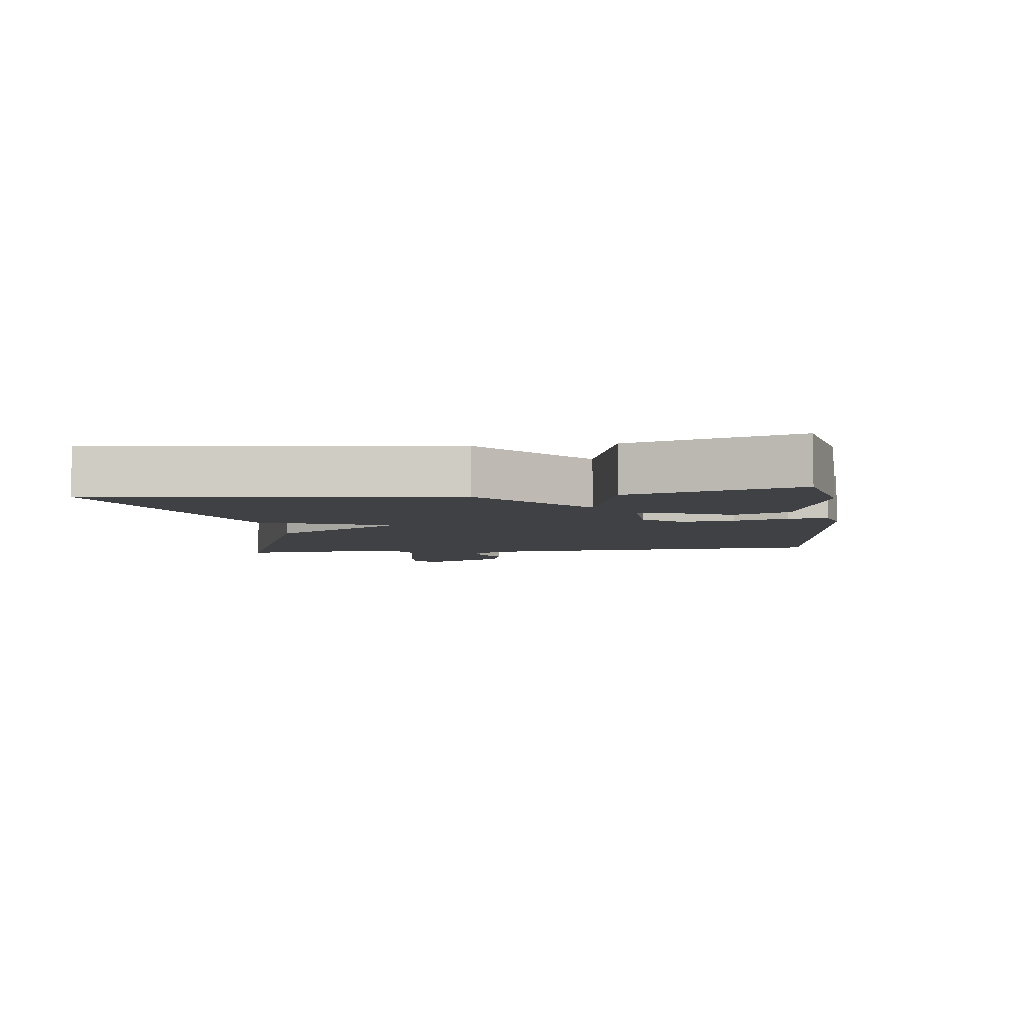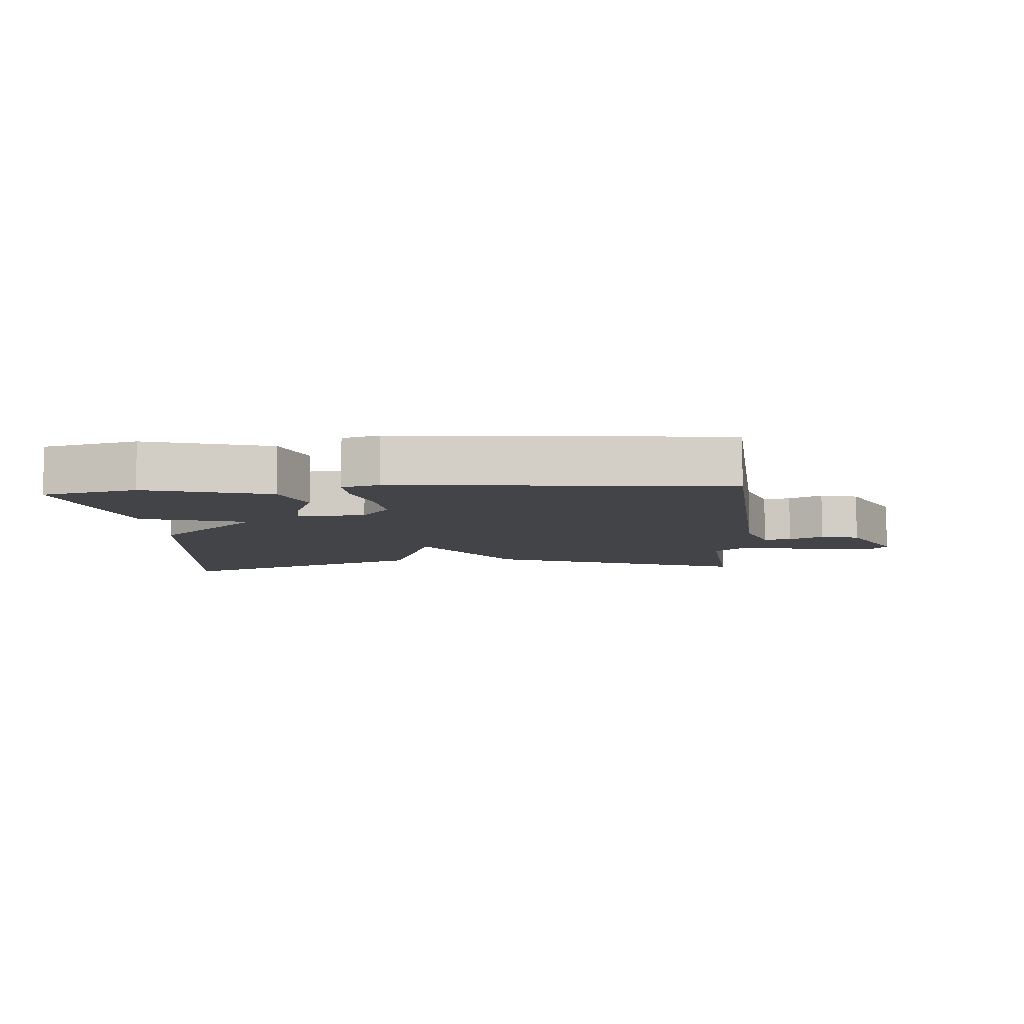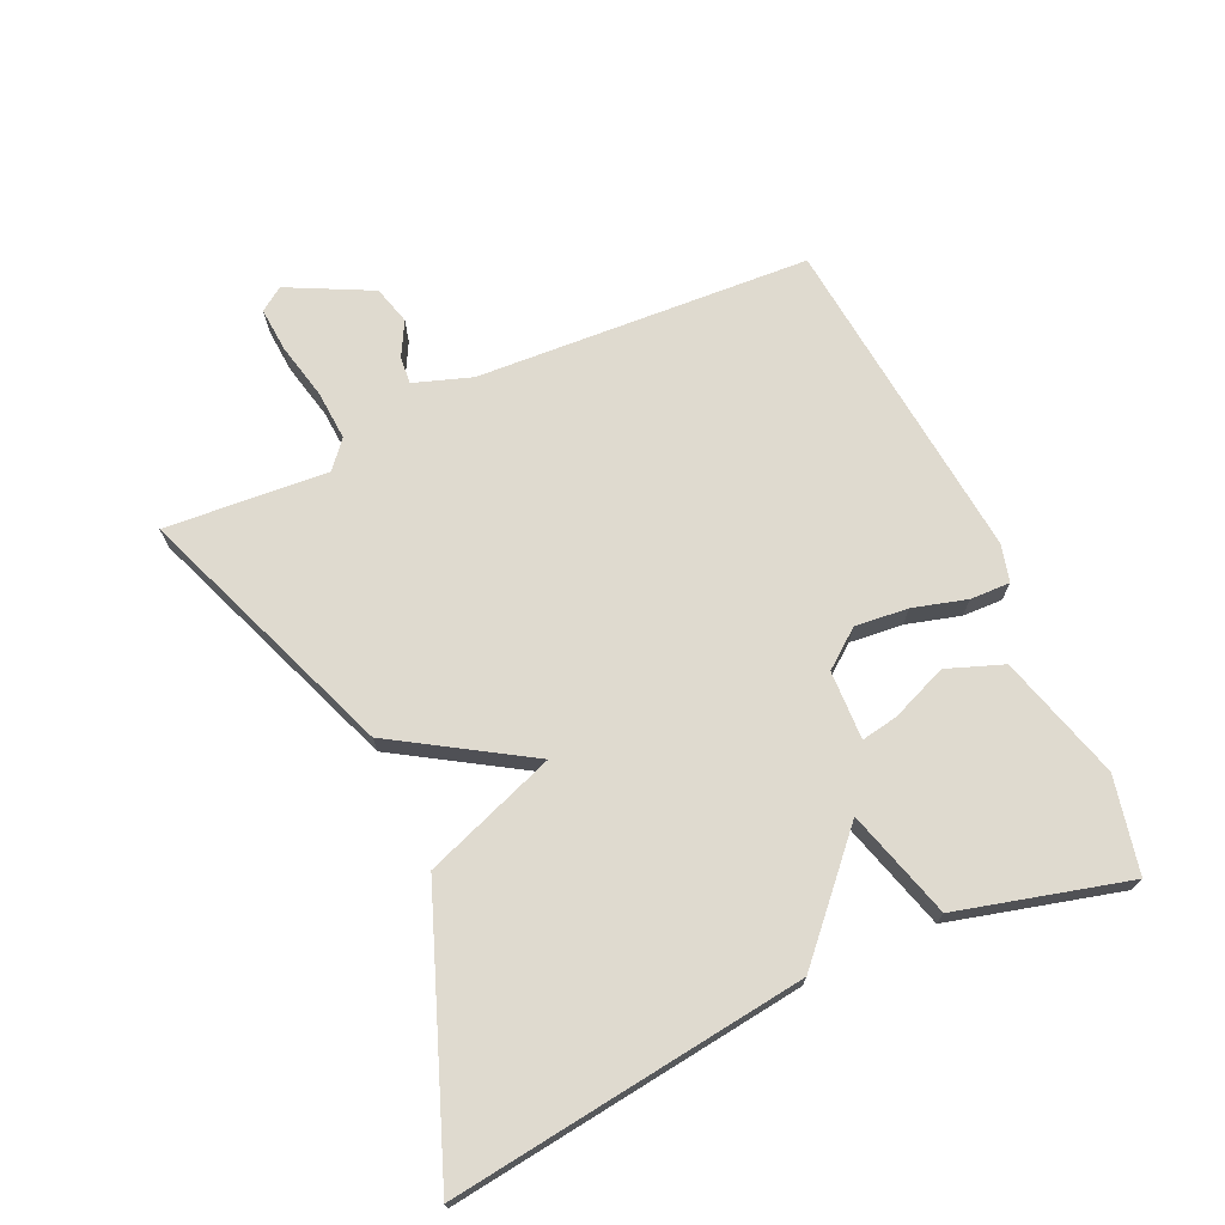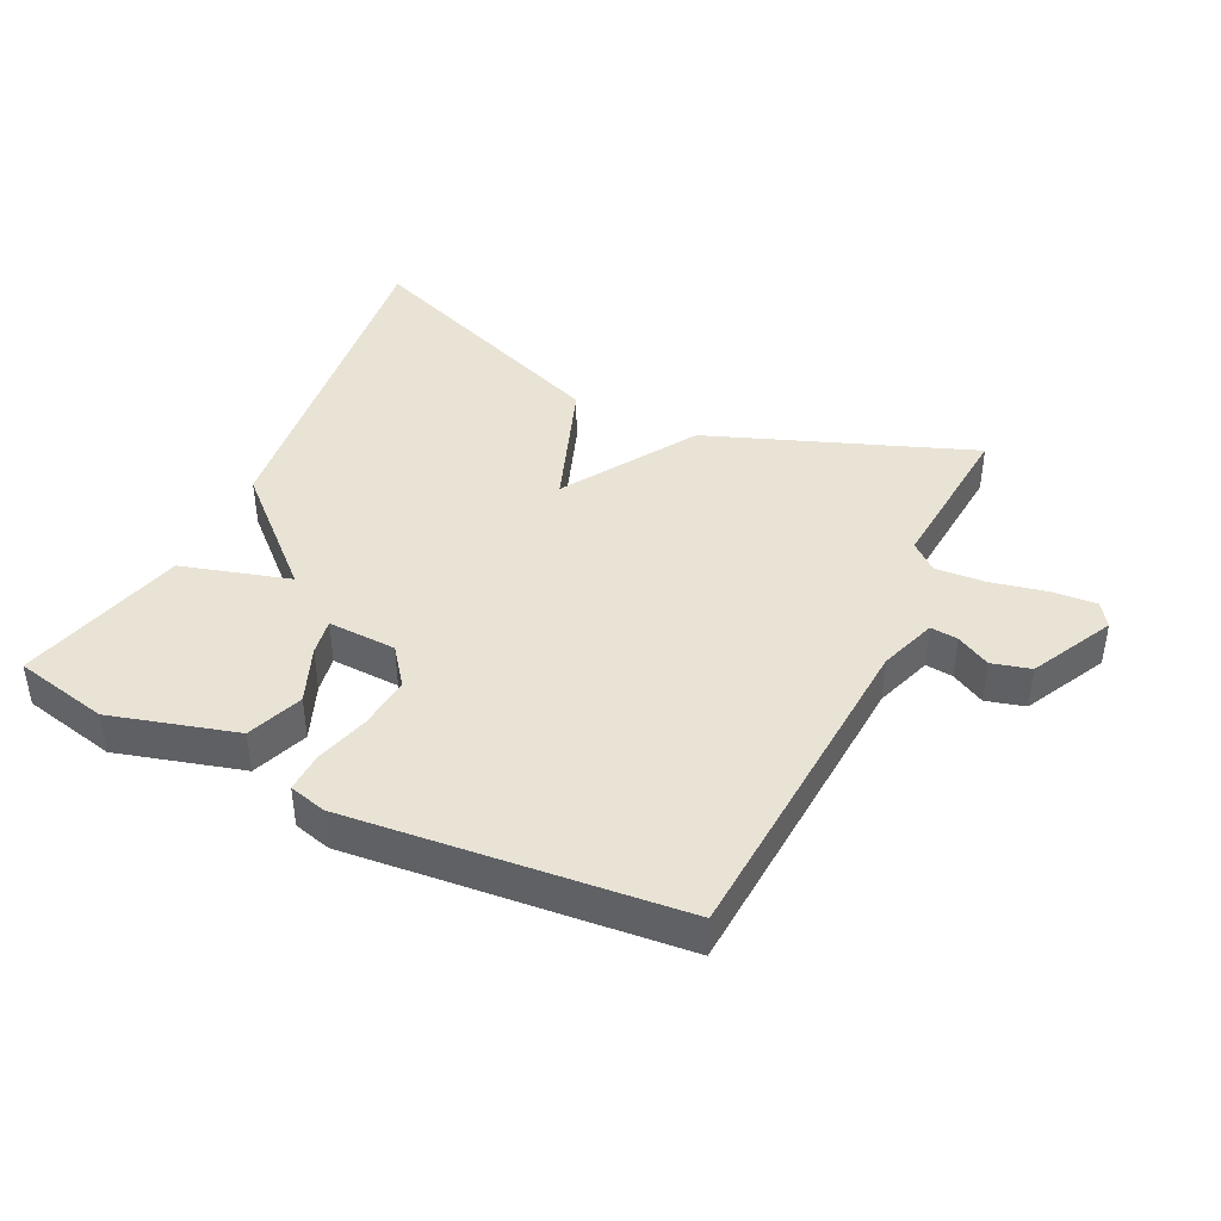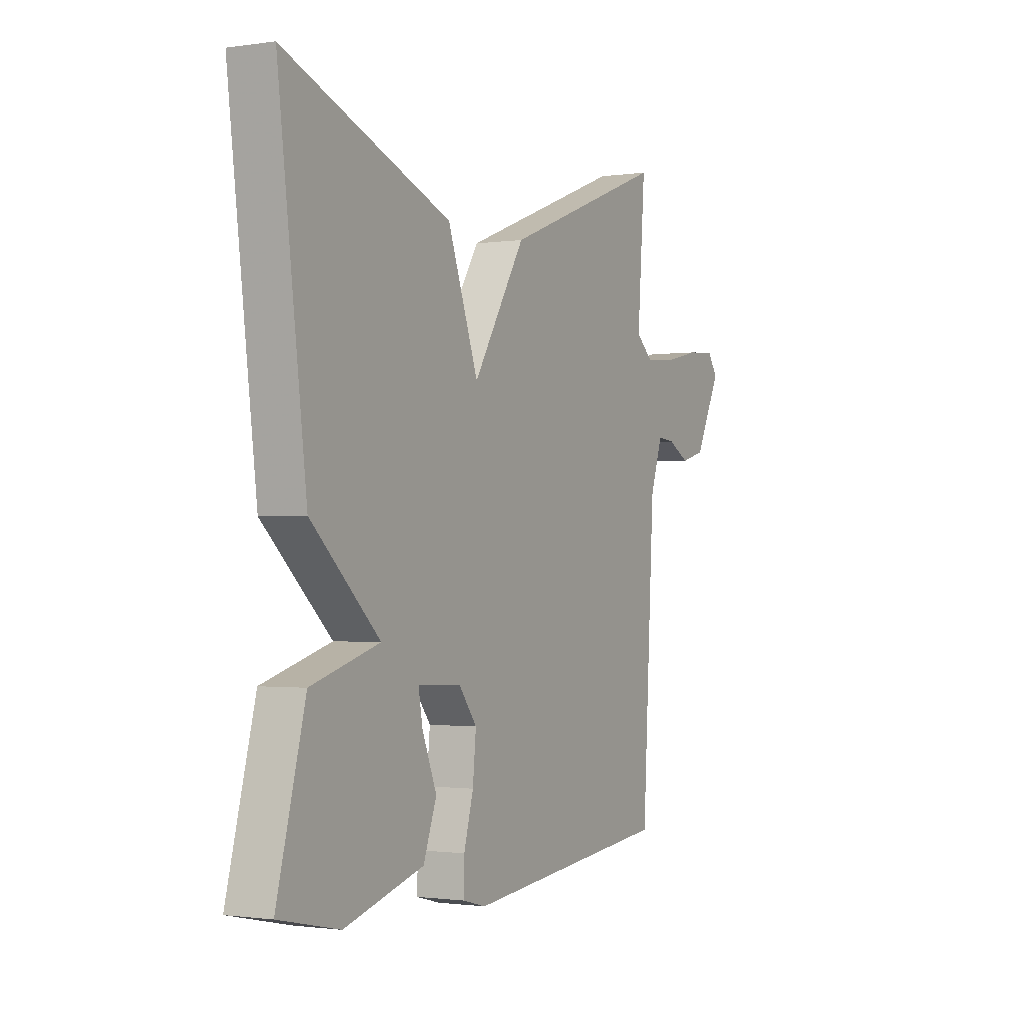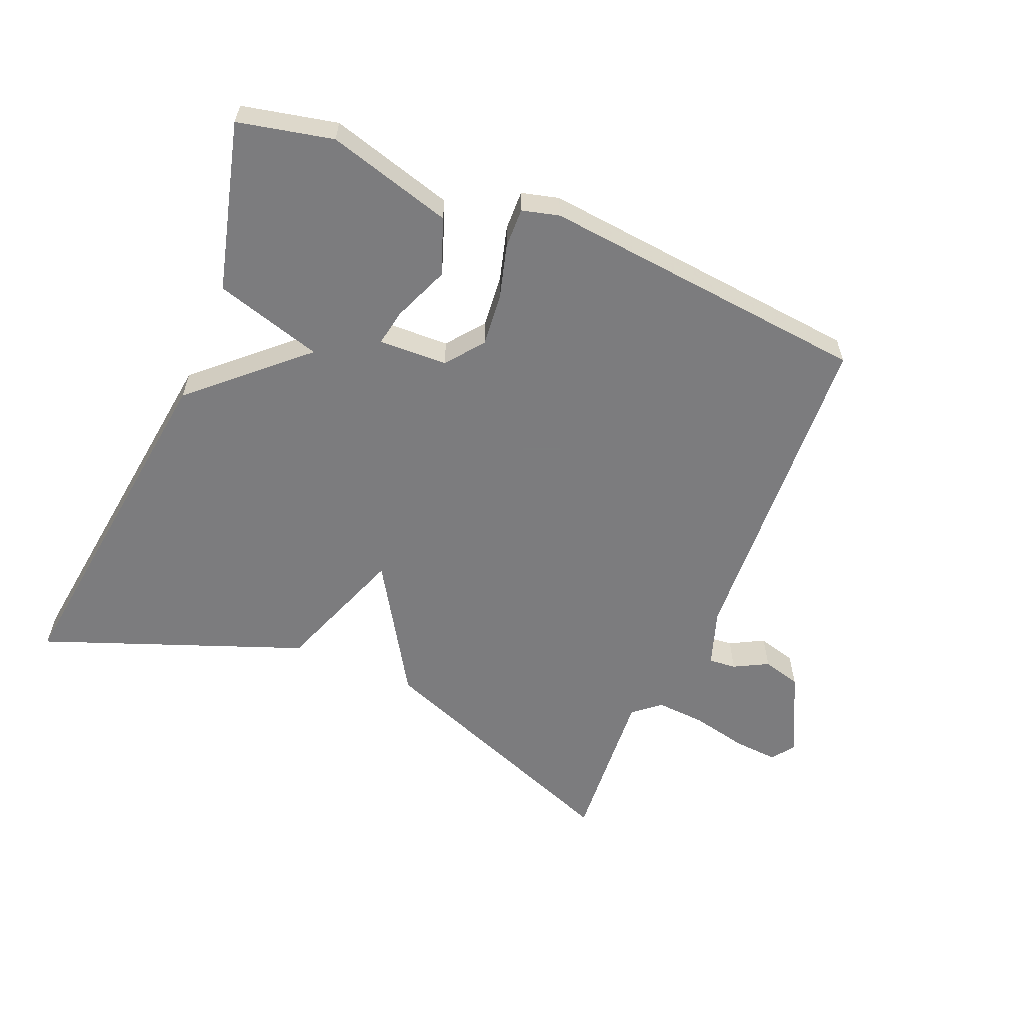
<metadata>
{"format":"obj","ext":"obj","renderer":"f3d","projection":"perspective","resolution":1024,"background":"white","views":[{"elev":-5.6,"azim":97.2,"up":"+Y"},{"elev":-8.1,"azim":-175.4,"up":"+Y"},{"elev":70.9,"azim":65.4,"up":"+Y"},{"elev":42.1,"azim":-154.1,"up":"+Y"},{"elev":-1.3,"azim":118.1,"up":"+Z"},{"elev":-58.9,"azim":157.2,"up":"+Y"}]}
</metadata>
<code>
v -0.5 0.07 -0.5
v -0.53 0.07 0.01
v -0.56 0.07 0.098
v -0.602 0.07 0.094
v -0.654 0.07 0.066
v -0.713 0.07 0.082
v -0.777 0.07 0.209
v -0.752 0.07 0.245
v -0.684 0.07 0.24
v -0.598 0.07 0.221
v -0.522 0.07 0.216
v -0.481 0.07 0.251
v -0.5 0.07 0.5
v -0.1 0.07 0.347
v 0.026 0.07 0.145
v 0.1 0.07 0.347
v 0.5 0.07 0.5
v 0.432 0.07 -0.041
v 0.267 0.07 -0.193
v 0.432 0.07 -0.241
v 0.5 0.07 -0.5
v 0.355 0.07 -0.532
v 0.164 0.07 -0.478
v 0.132 0.07 -0.392
v 0.167 0.07 -0.306
v 0.177 0.07 -0.25
v 0.072 0.07 -0.254
v 0.028 0.07 -0.311
v 0.036 0.07 -0.392
v 0.059 0.07 -0.474
v 0.061 0.07 -0.535
v 0.004 0.07 -0.55
v -0.5 0 -0.5
v -0.53 0 0.01
v -0.56 0 0.098
v -0.602 0 0.094
v -0.654 0 0.066
v -0.713 0 0.082
v -0.777 0 0.209
v -0.752 0 0.245
v -0.684 0 0.24
v -0.598 0 0.221
v -0.522 0 0.216
v -0.481 0 0.251
v -0.5 0 0.5
v -0.1 0 0.347
v 0.026 0 0.145
v 0.1 0 0.347
v 0.5 0 0.5
v 0.432 0 -0.041
v 0.267 0 -0.193
v 0.432 0 -0.241
v 0.5 0 -0.5
v 0.355 0 -0.532
v 0.164 0 -0.478
v 0.132 0 -0.392
v 0.167 0 -0.306
v 0.177 0 -0.25
v 0.072 0 -0.254
v 0.028 0 -0.311
v 0.036 0 -0.392
v 0.059 0 -0.474
v 0.061 0 -0.535
v 0.004 0 -0.55
f 32 1 2
f 31 32 2
f 30 31 2
f 29 30 2
f 28 29 2 3
f 27 28 3
f 26 27 3
f 23 24 25
f 22 23 25
f 21 22 25
f 20 21 25
f 19 20 25
f 19 25 26
f 18 19 26
f 17 18 26
f 16 17 26
f 15 16 26
f 14 15 26
f 13 14 26
f 12 13 26
f 11 12 26 3
f 8 9 10
f 7 8 10
f 6 7 10
f 5 6 10
f 4 5 10
f 3 4 10 11
f 34 33 64
f 34 64 63
f 34 63 62
f 34 62 61
f 35 34 61 60
f 35 60 59
f 35 59 58
f 57 56 55
f 57 55 54
f 57 54 53
f 57 53 52
f 57 52 51
f 58 57 51
f 58 51 50
f 58 50 49
f 58 49 48
f 58 48 47
f 58 47 46
f 58 46 45
f 58 45 44
f 35 58 44 43
f 42 41 40
f 42 40 39
f 42 39 38
f 42 38 37
f 42 37 36
f 43 42 36 35
f 1 33 34 2
f 2 34 35 3
f 3 35 36 4
f 4 36 37 5
f 5 37 38 6
f 6 38 39 7
f 7 39 40 8
f 8 40 41 9
f 9 41 42 10
f 10 42 43 11
f 11 43 44 12
f 12 44 45 13
f 13 45 46 14
f 14 46 47 15
f 15 47 48 16
f 16 48 49 17
f 17 49 50 18
f 18 50 51 19
f 19 51 52 20
f 20 52 53 21
f 21 53 54 22
f 22 54 55 23
f 23 55 56 24
f 24 56 57 25
f 25 57 58 26
f 26 58 59 27
f 27 59 60 28
f 28 60 61 29
f 29 61 62 30
f 30 62 63 31
f 31 63 64 32
f 32 64 33 1

</code>
